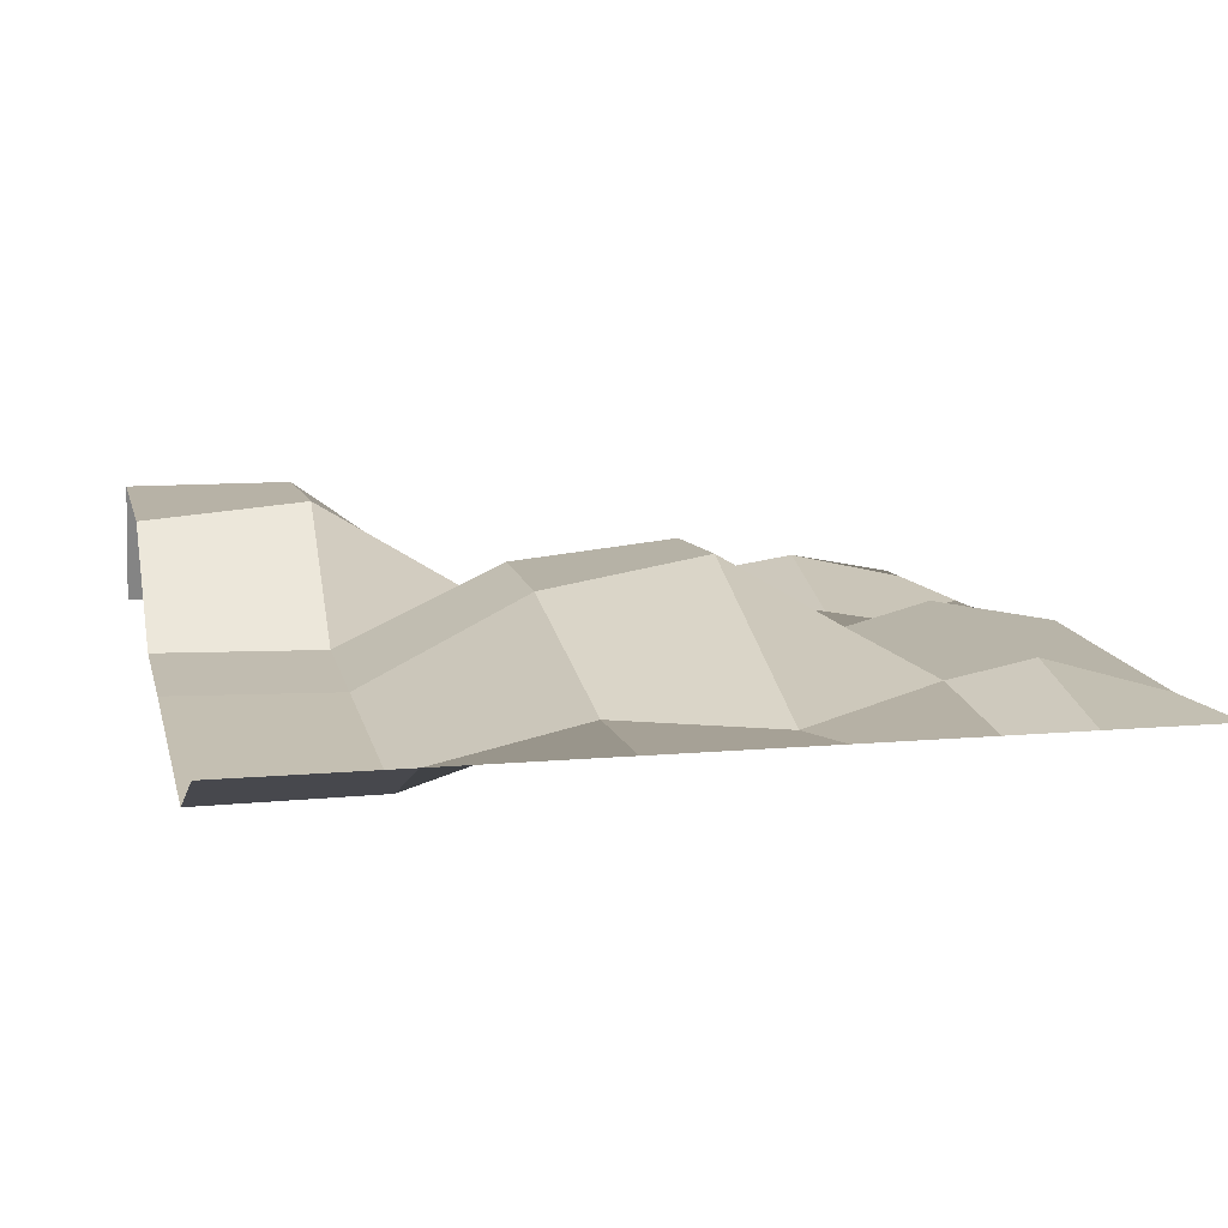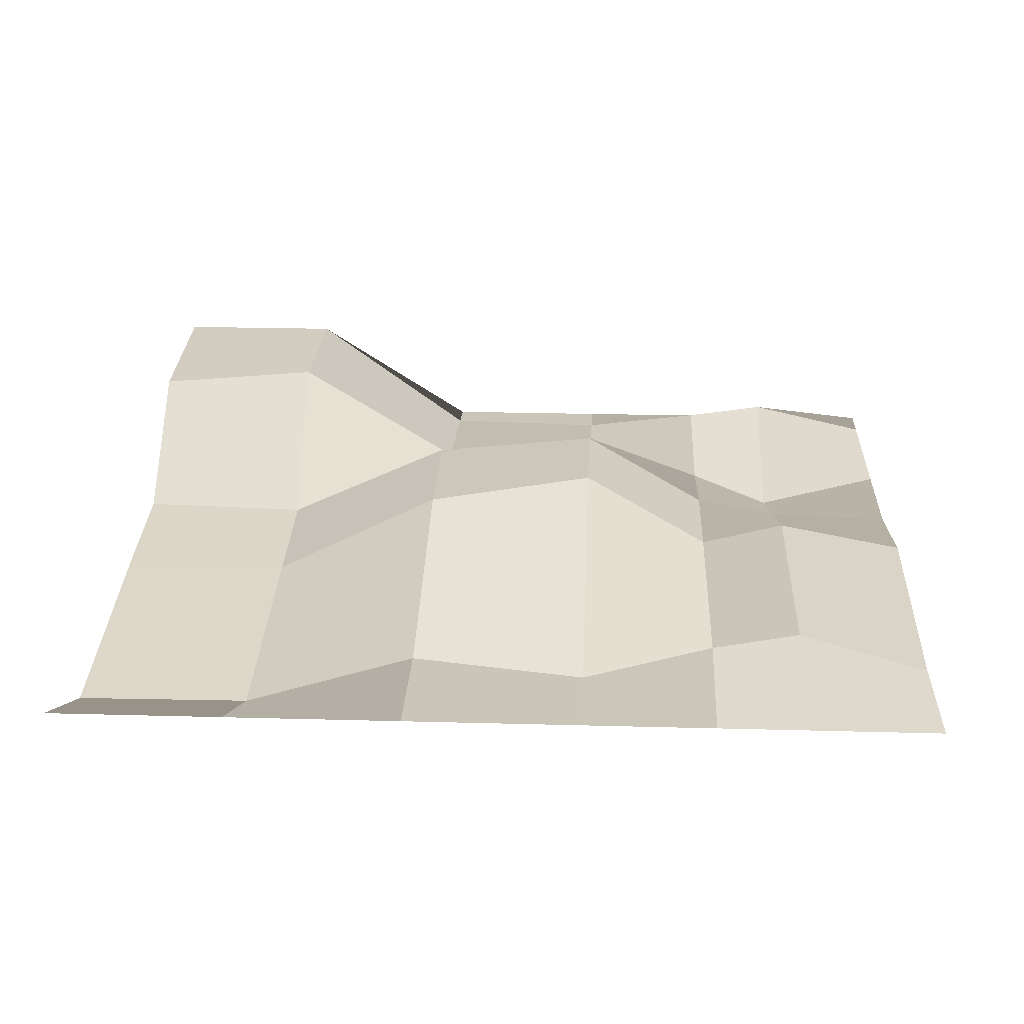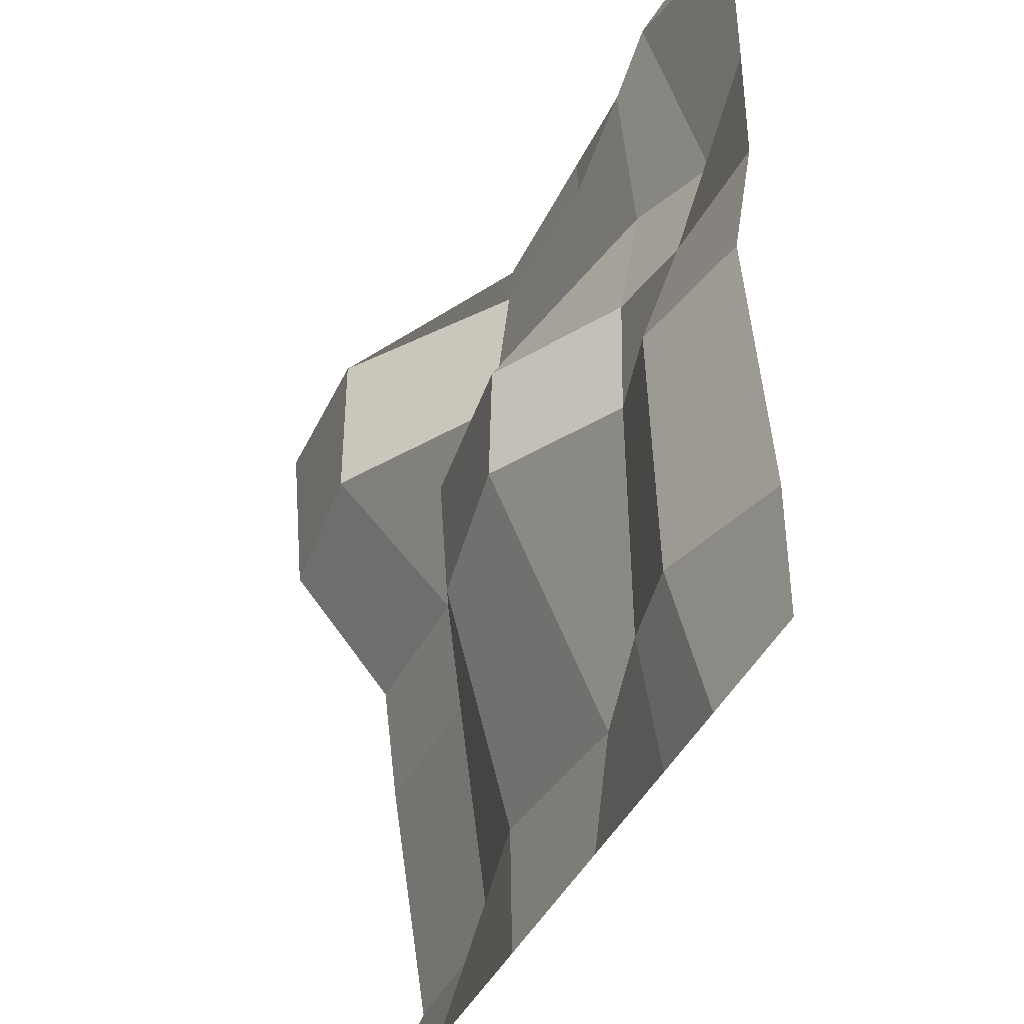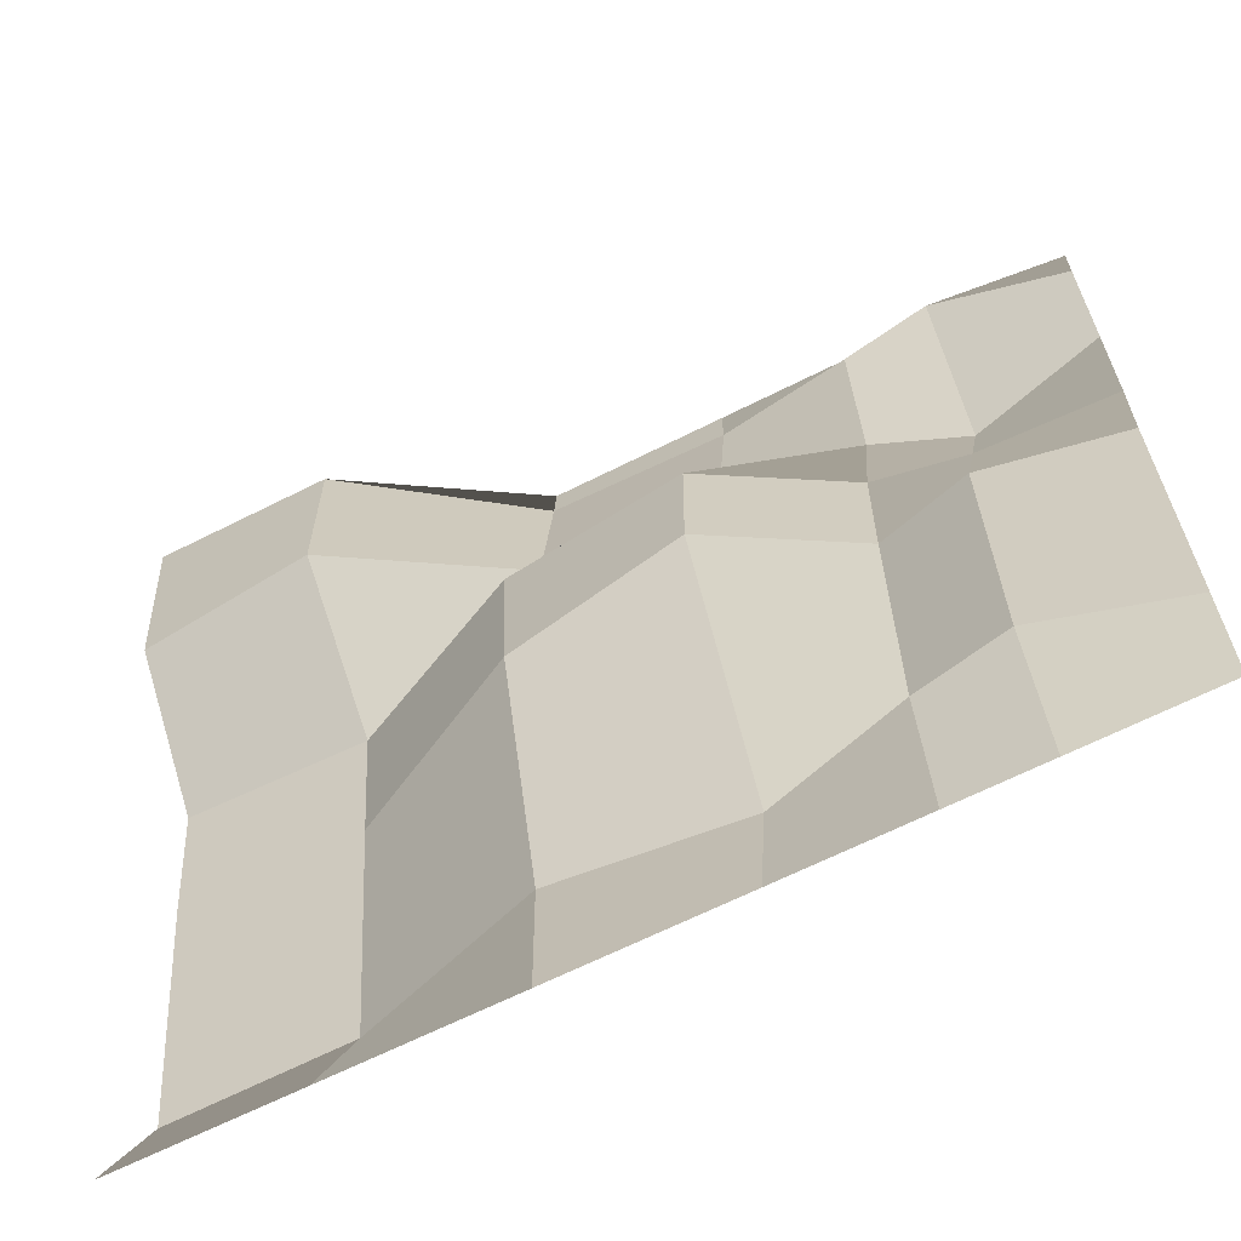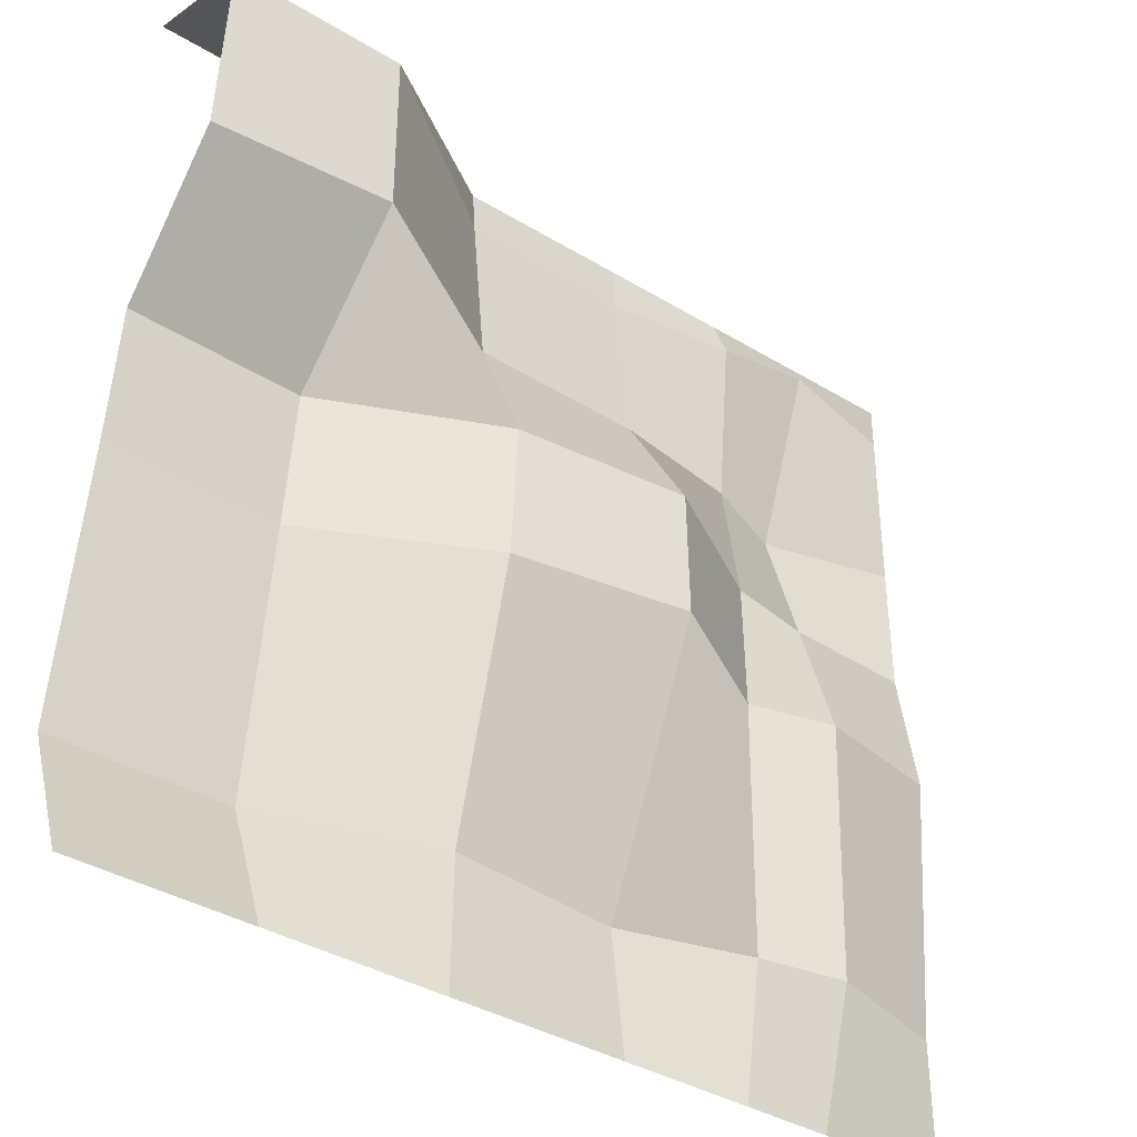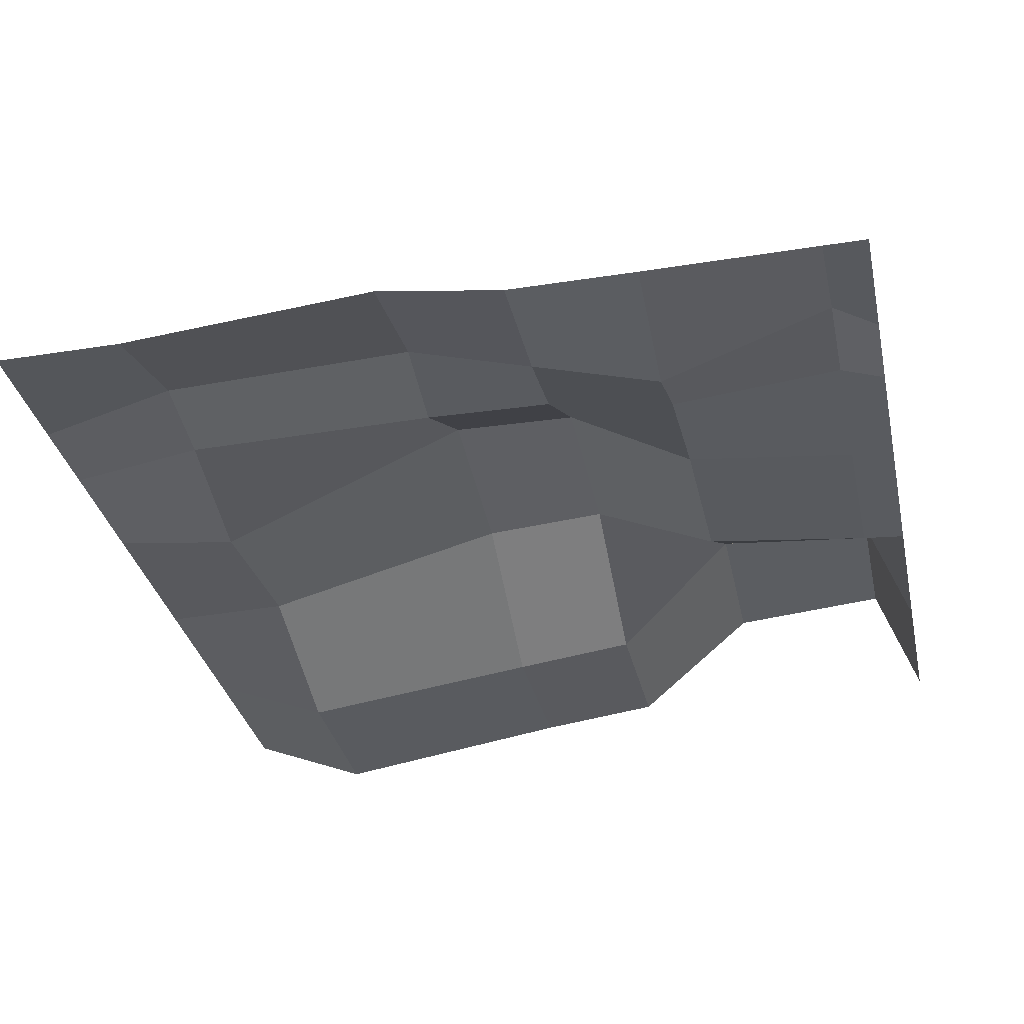
<metadata>
{"format":"obj","ext":"obj","renderer":"f3d","projection":"perspective","resolution":1024,"background":"white","views":[{"elev":9.6,"azim":166.1,"up":"+Y"},{"elev":22.8,"azim":-177.3,"up":"+Y"},{"elev":-40.9,"azim":-113.5,"up":"+Z"},{"elev":-65.0,"azim":-153.0,"up":"+Z"},{"elev":-37.5,"azim":142.1,"up":"+Z"},{"elev":-33.5,"azim":-77.7,"up":"+Y"}]}
</metadata>
<code>
g default
v -250 0 250
v -175 0 250
v -125 0 250
v -50 0 250
v 50 0 250
v 150 0 250
v 250 0 250
v -250 0 225
v -175 16.89 225
v -125 9.422 225
v -50 0 225
v 50 2 225
v 150 73.75 225
v 250 73.75 225
v -250 -0.2684 125
v -175 -19.99 125
v -125 0.000913 125
v -50 11.37 125
v 50 12.94 125
v 150 73.75 125
v 250 65.07 125
v -250 0 50
v -175 3.036 50
v -125 12.07 50
v -50 55.61 50
v 50 45.46 50
v 150 -0.491 50
v 250 2 50
v -250 12.22 -25
v -175 26.37 -25
v -125 13.62 -25
v -50 57.14 -25
v 50 40.12 -25
v 150 -9.877 -25
v 250 -7.23 -25
v -250 0 -175
v -175 21.54 -175
v -125 12.02 -175
v -50 -9.13 -175
v 50 1.189 -175
v 150 -29.44 -175
v 250 -30.08 -175
v -250 0 -250
v -175 0 -250
v -125 0 -250
v -50 0 -250
v 50 0 -250
v 150 0 -250
v 250 0 -250
g ter2
f 1 2 9 8
f 2 3 10 9
f 3 4 11 10
f 4 5 12 11
f 5 6 13 12
f 6 7 14 13
f 8 9 16 15
f 9 10 17 16
f 10 11 18 17
f 11 12 19 18
f 12 13 20 19
f 13 14 21 20
f 15 16 23 22
f 16 17 24 23
f 17 18 25 24
f 18 19 26 25
f 19 20 27 26
f 20 21 28 27
f 22 23 30 29
f 23 24 31 30
f 24 25 32 31
f 25 26 33 32
f 26 27 34 33
f 27 28 35 34
f 29 30 37 36
f 30 31 38 37
f 31 32 39 38
f 32 33 40 39
f 33 34 41 40
f 34 35 42 41
f 36 37 44 43
f 37 38 45 44
f 38 39 46 45
f 39 40 47 46
f 40 41 48 47
f 41 42 49 48

</code>
